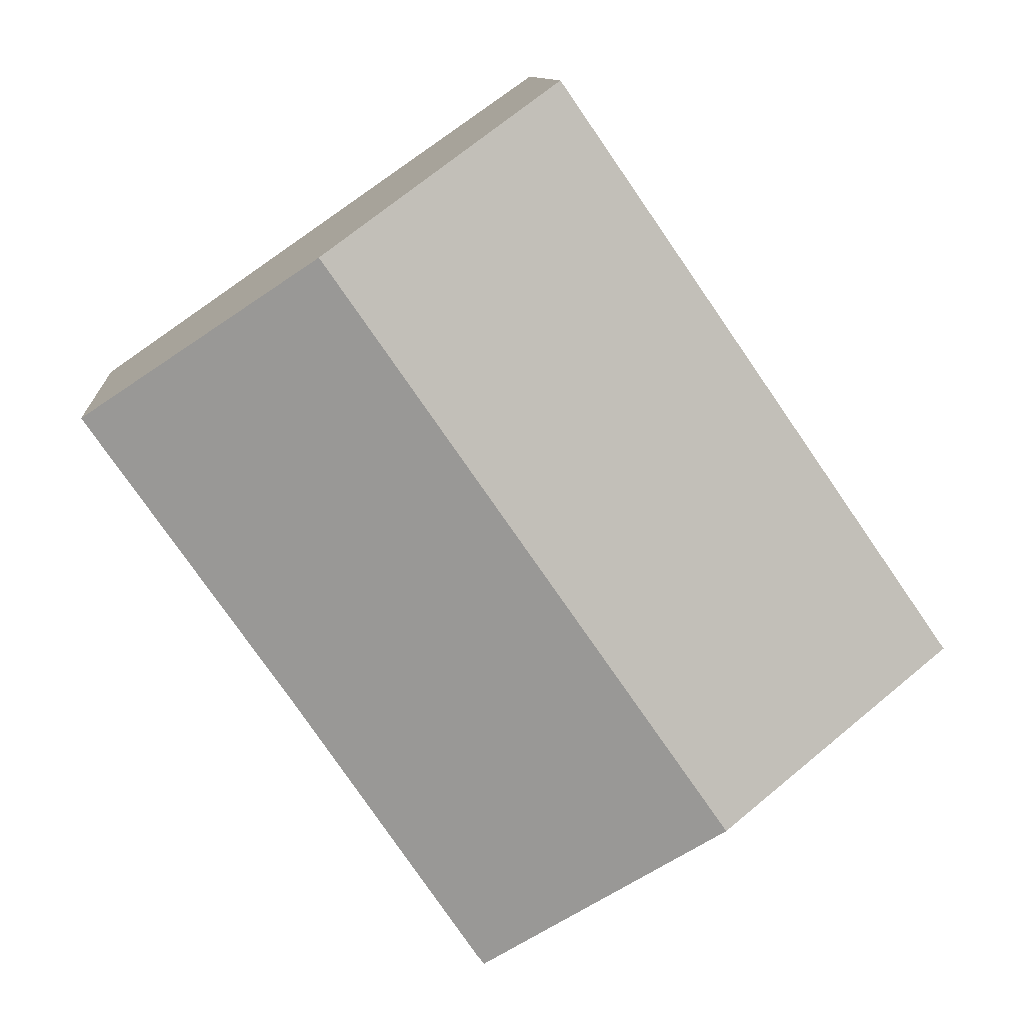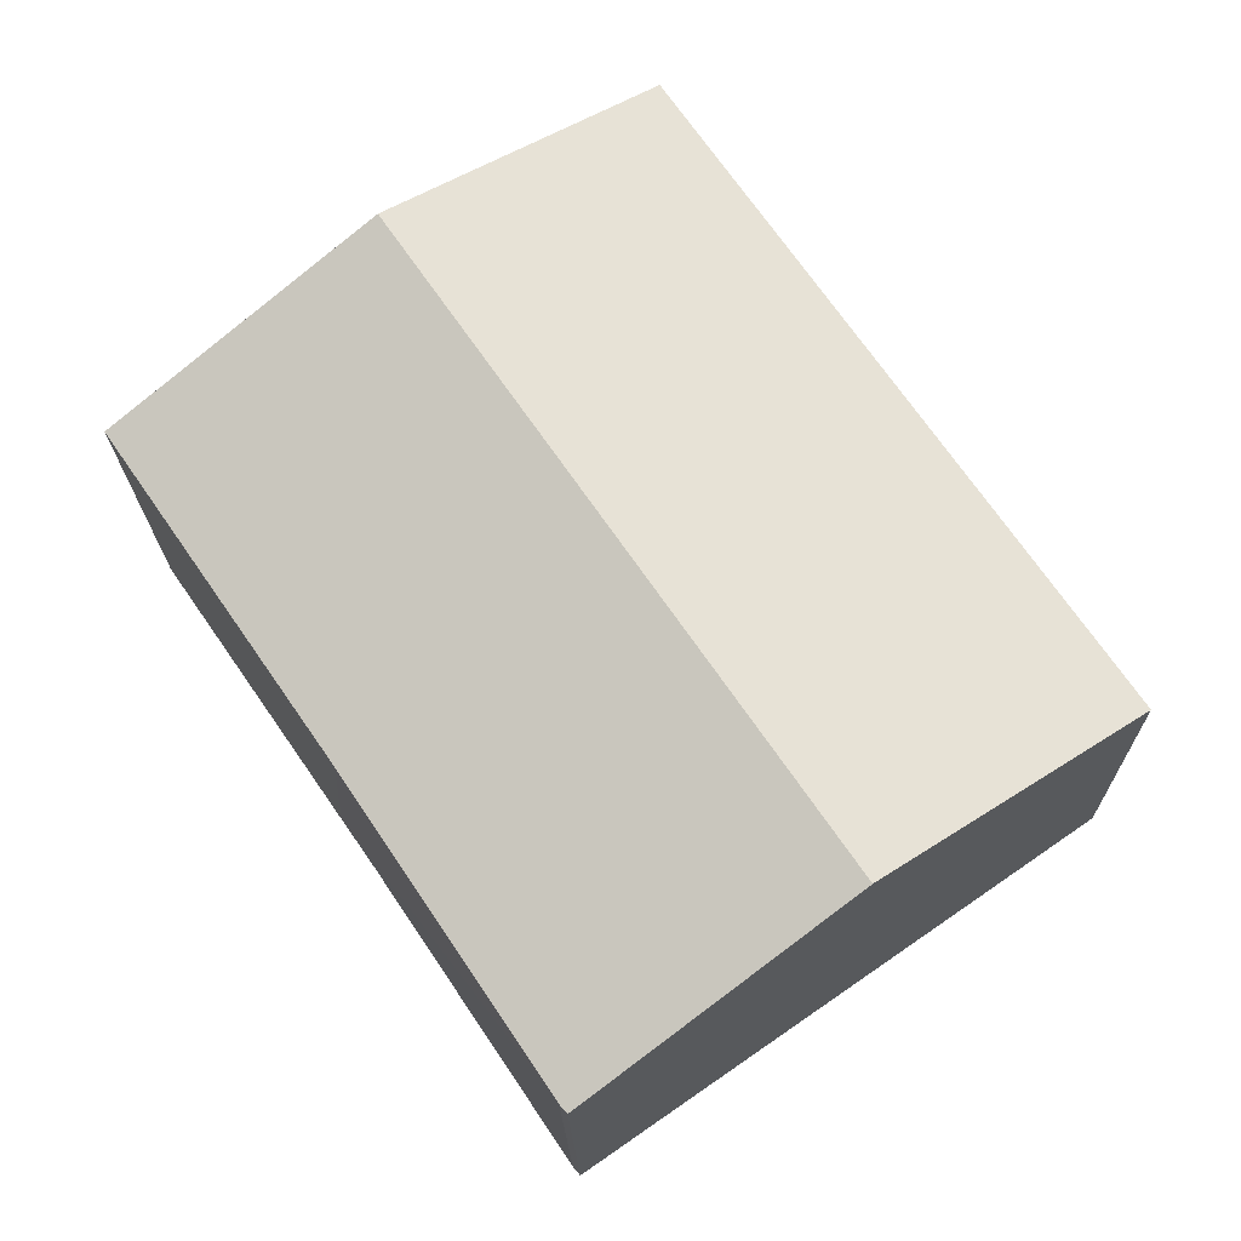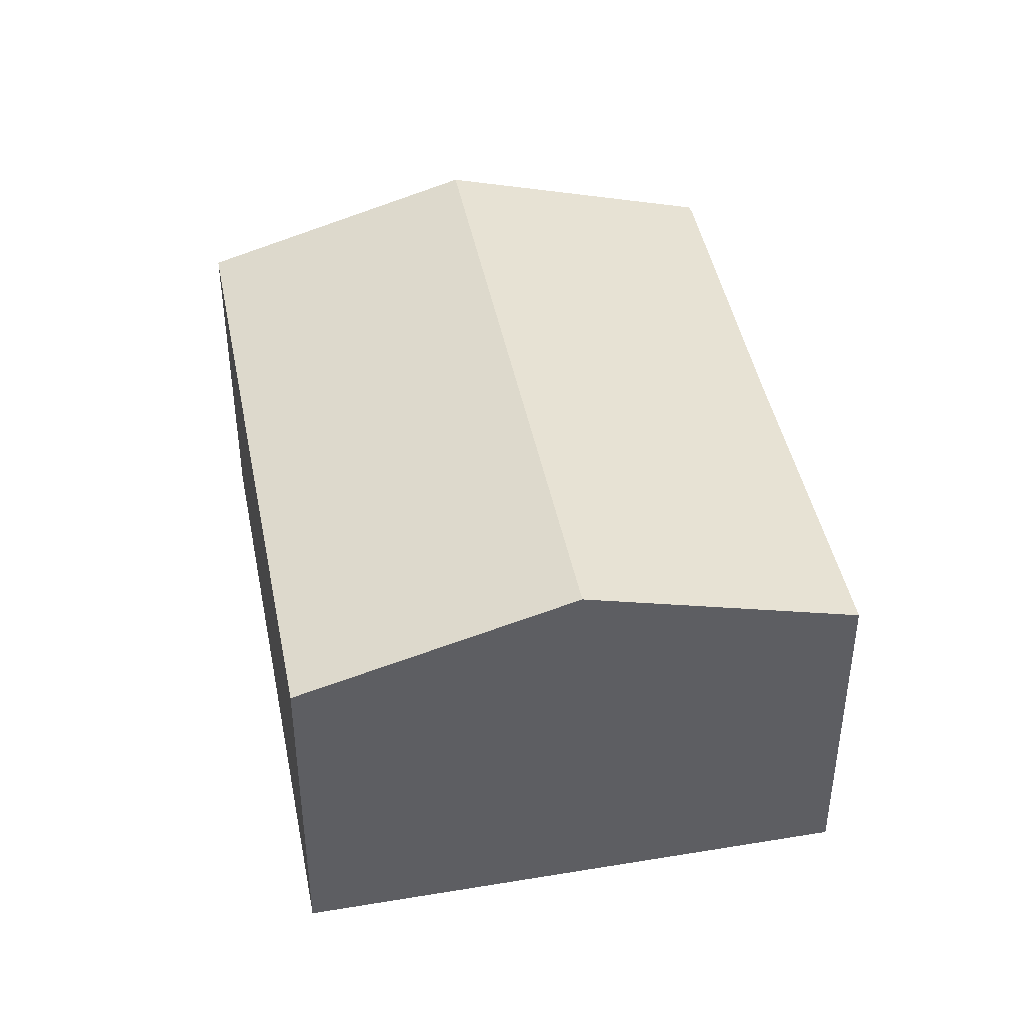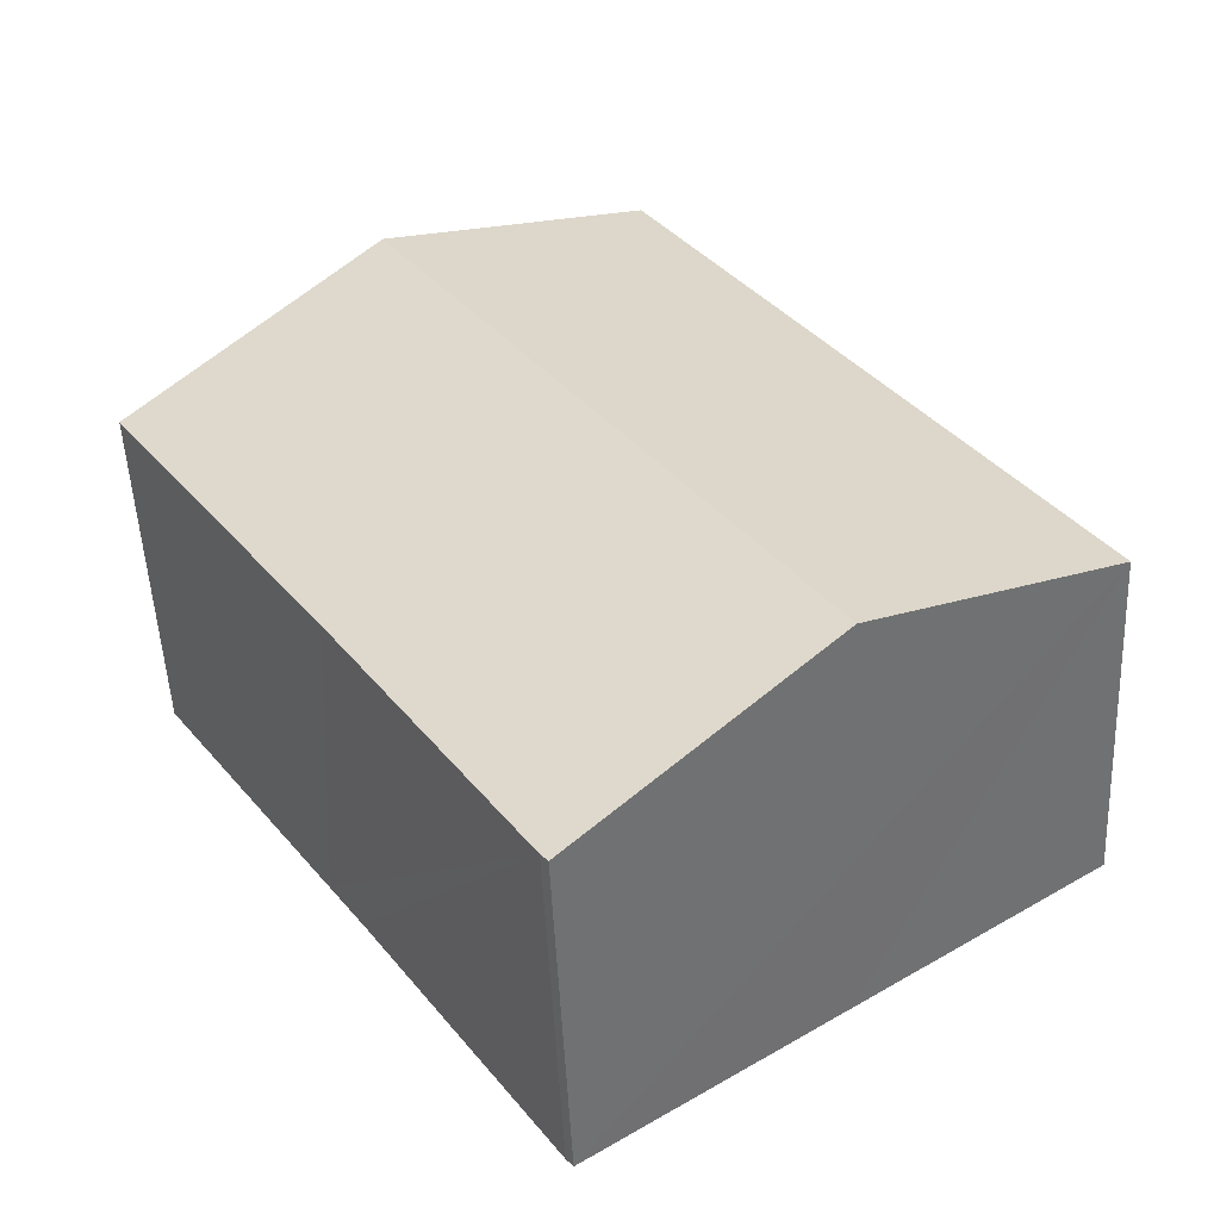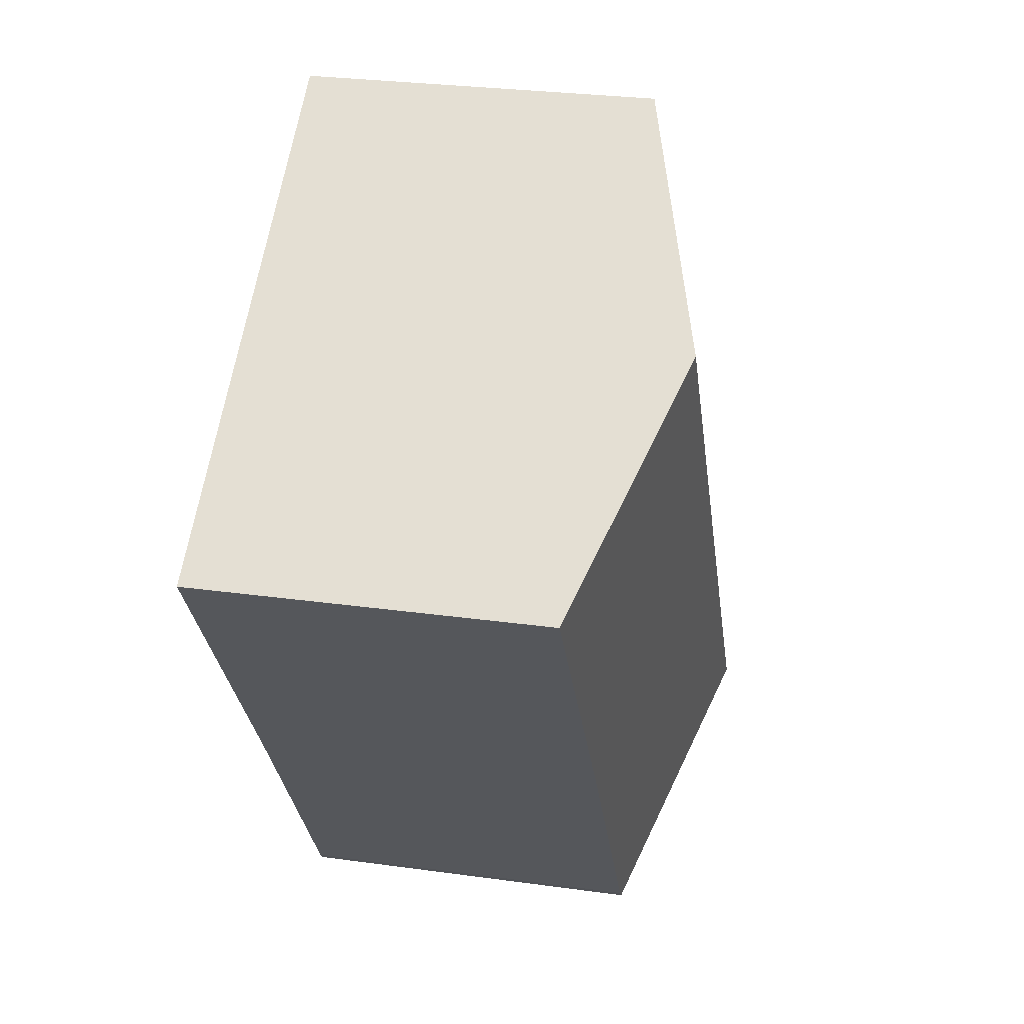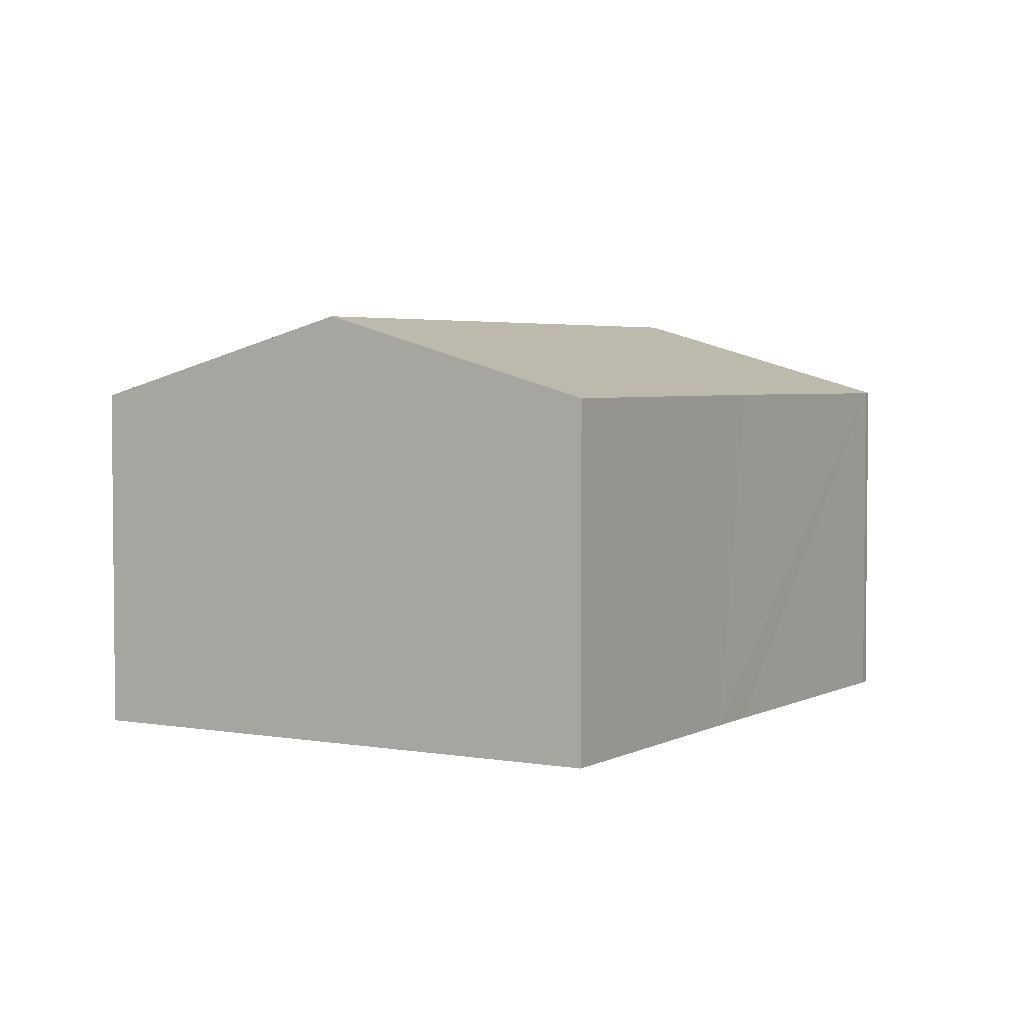
<metadata>
{"format":"obj","ext":"obj","renderer":"f3d","projection":"perspective","resolution":1024,"background":"white","views":[{"elev":10.8,"azim":175.5,"up":"+Z"},{"elev":-18.5,"azim":-179.1,"up":"+Z"},{"elev":43.9,"azim":23.6,"up":"+Y"},{"elev":-50.5,"azim":-177.4,"up":"+Z"},{"elev":27.9,"azim":102.0,"up":"+Z"},{"elev":3.6,"azim":65.6,"up":"+Y"}]}
</metadata>
<code>
v  5.065 9.195 -3.502
v  10.3 7.456 -6.854
v  10.16 7.462 -7.023
v  14.25 7.482 -0.977
v  13.59 9.195 8.83
v  14.96 7.482 0.044
v  18.63 7.482 5.35
v  14.96 8.731 7.887
v  8.529 7.471 12.33
v  0 7.471 4.575e-16
v  10.16 4.3e-16 -7.023
v  10.3 4.197e-16 -6.854
v  18.63 -3.276e-16 5.35
v  14.96 -2.694e-18 0.044
v  14.25 5.982e-17 -0.977
v  5.065 2.144e-16 -3.502
v  0 0 0
v  8.529 -7.552e-16 12.33
v  13.59 -5.407e-16 8.83
v  14.96 -4.829e-16 7.887
g defaultobject
f 1 2 3
f 2 1 4
f 4 1 5
f 4 5 6
f 6 5 7
f 7 5 8
f 9 1 10
f 1 9 5
f 2 11 3
f 11 2 12
f 13 6 7
f 6 13 4
f 4 13 14
f 4 14 2
f 2 14 15
f 2 15 12
f 11 1 3
f 1 11 10
f 10 11 16
f 10 16 17
f 17 9 10
f 9 17 18
f 18 5 9
f 5 18 8
f 8 18 7
f 7 18 19
f 7 19 20
f 7 20 13
f 20 14 13
f 14 20 19
f 17 19 18
f 19 17 14
f 14 17 15
f 15 17 12
f 12 17 16
f 11 12 16

</code>
